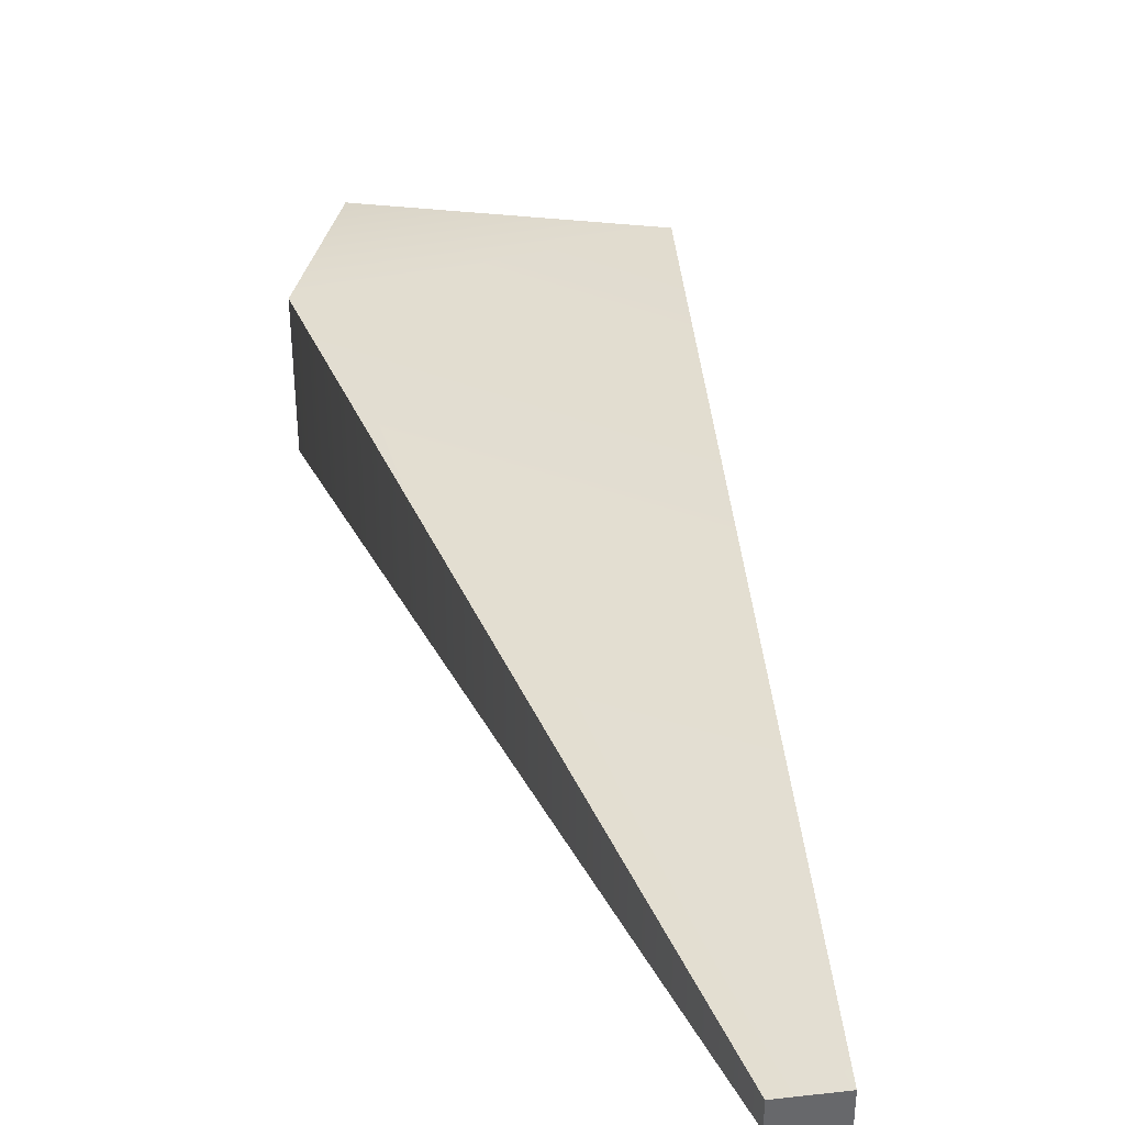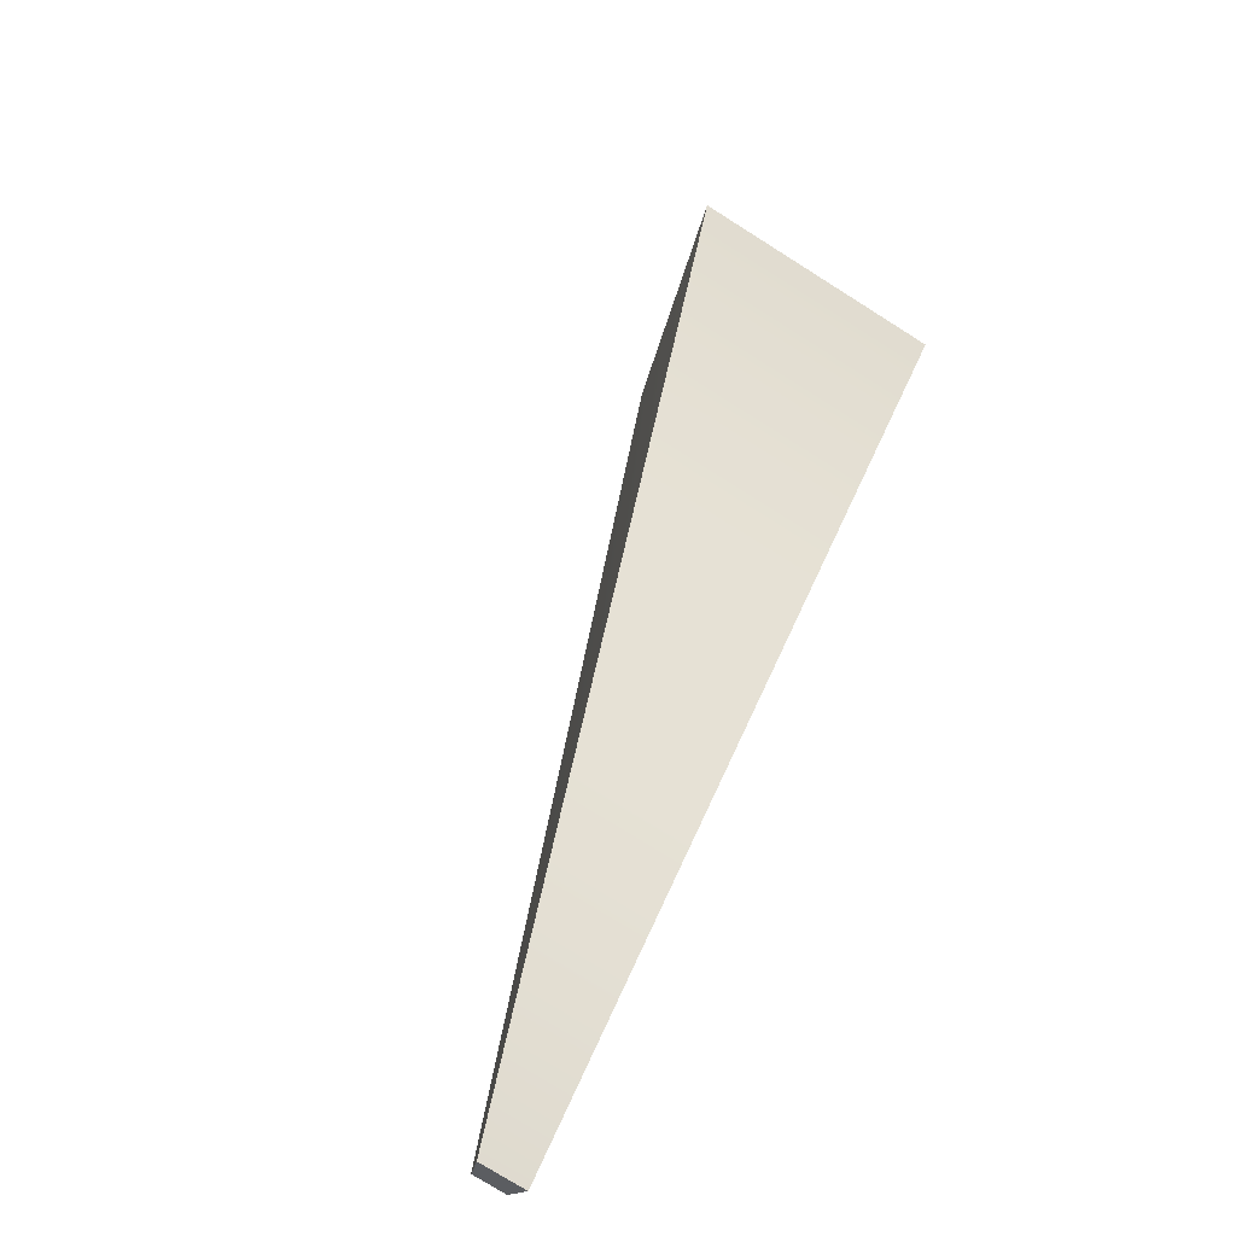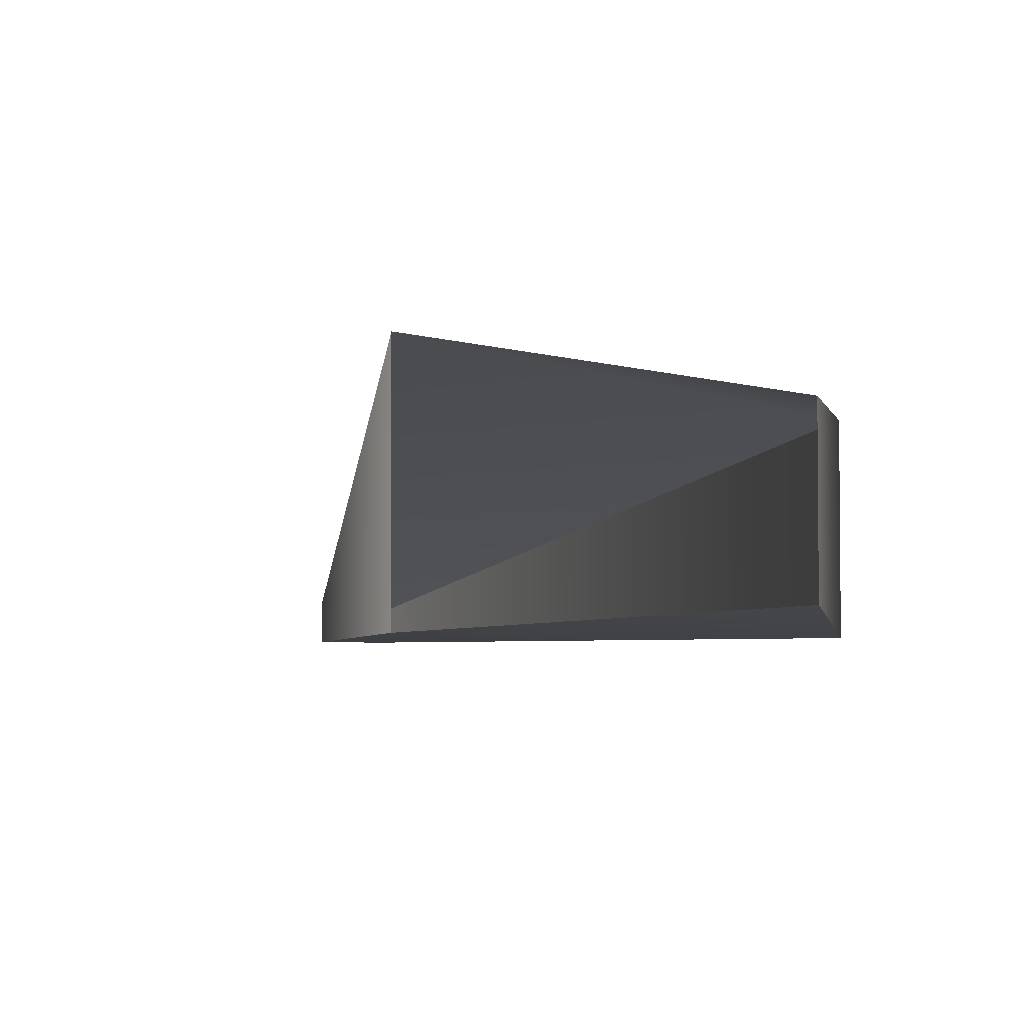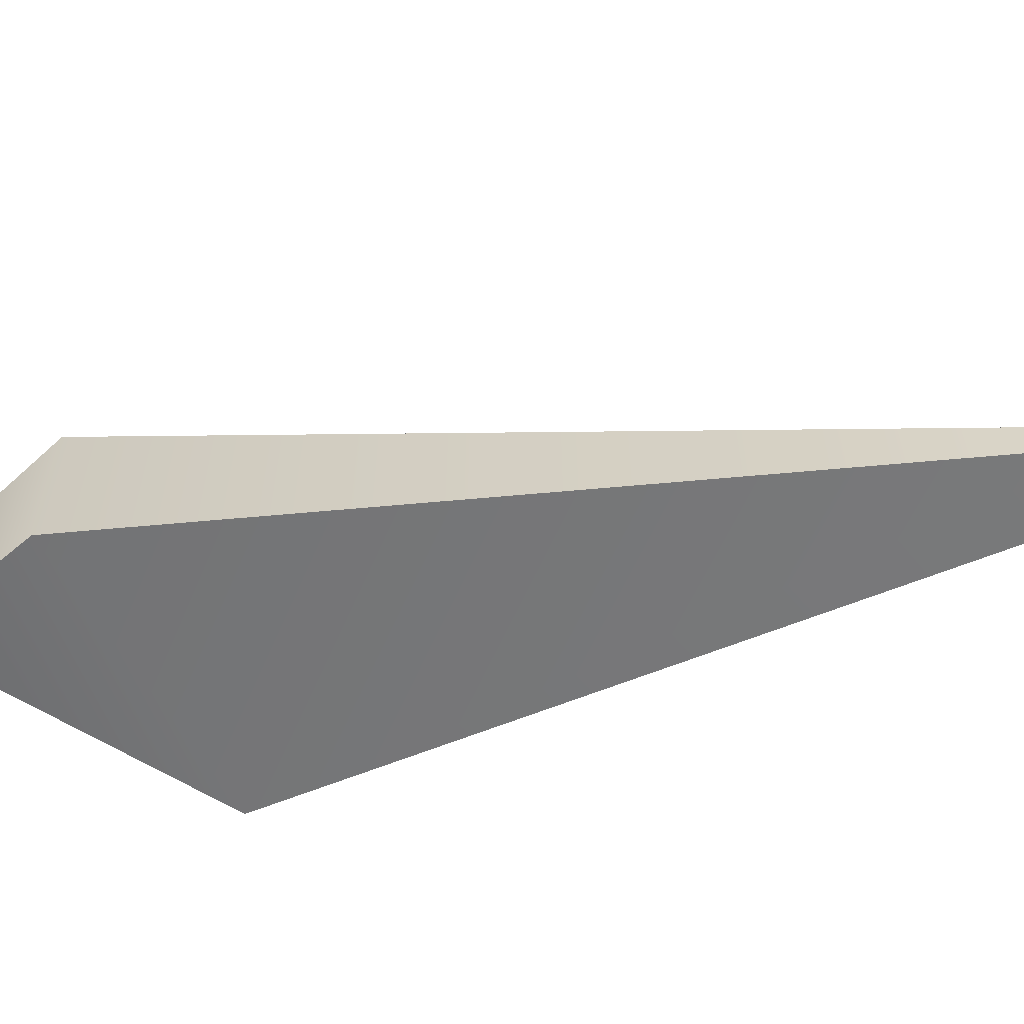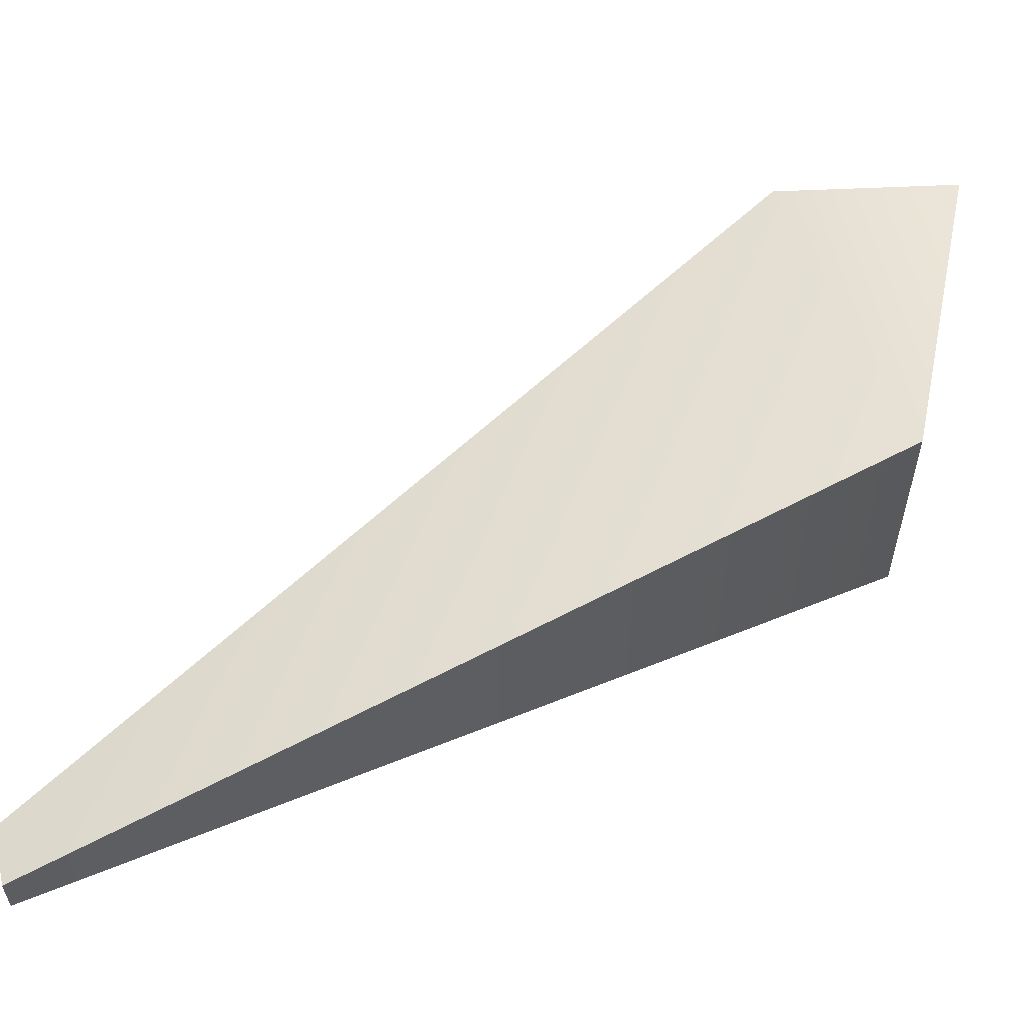
<metadata>
{"format":"obj","ext":"obj","renderer":"f3d","projection":"perspective","resolution":1024,"background":"white","views":[{"elev":37.2,"azim":125.3,"up":"+Y"},{"elev":-75.9,"azim":-122.2,"up":"+Z"},{"elev":-3.6,"azim":-55.5,"up":"+Y"},{"elev":-58.4,"azim":65.5,"up":"+Y"},{"elev":58.3,"azim":-160.5,"up":"+Y"}]}
</metadata>
<code>
o cylinder1_sep13
v -1.471 0.1585 0.5942
v -1.471 1.463 0.5942
v 3.766 0.02364 -7.571
v 3.766 0.4136 -7.571
v 4.07 0.01733 -7.106
v 4.07 0.3005 -7.106
v -1.854 0.00604 -2.449
v -1.854 2.058 -2.449
v -0.0009326 -0.02713 -0.004603
v -0.0009326 1.463 -0.004603
g cylinder1_sep13_AO-bake
f 2 10 8
f 4 10 6
f 5 7 3
f 7 5 9
f 7 9 1
f 10 4 8
f 1 10 2
f 6 10 5
f 9 5 10
f 10 1 9
f 1 2 7
f 3 7 4
f 8 4 7
f 8 7 2
f 4 5 3
f 6 5 4

</code>
